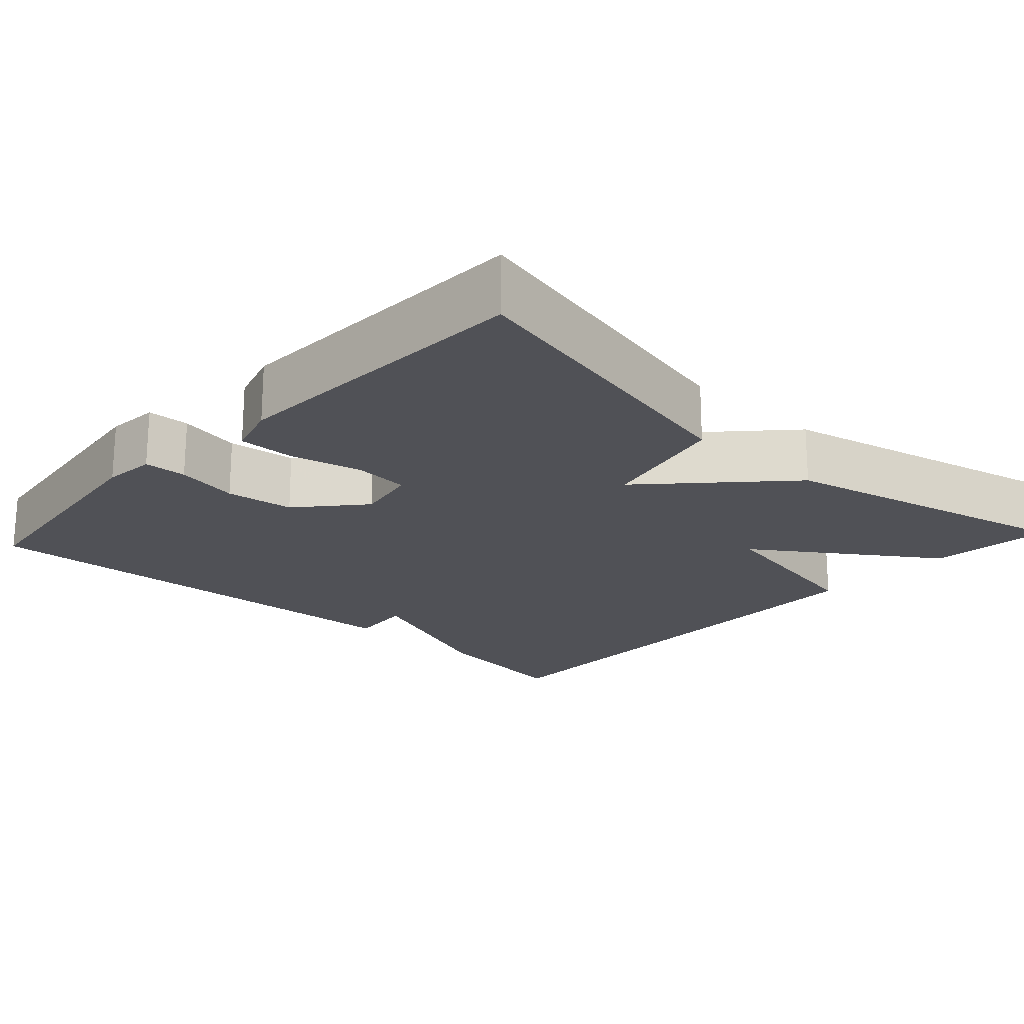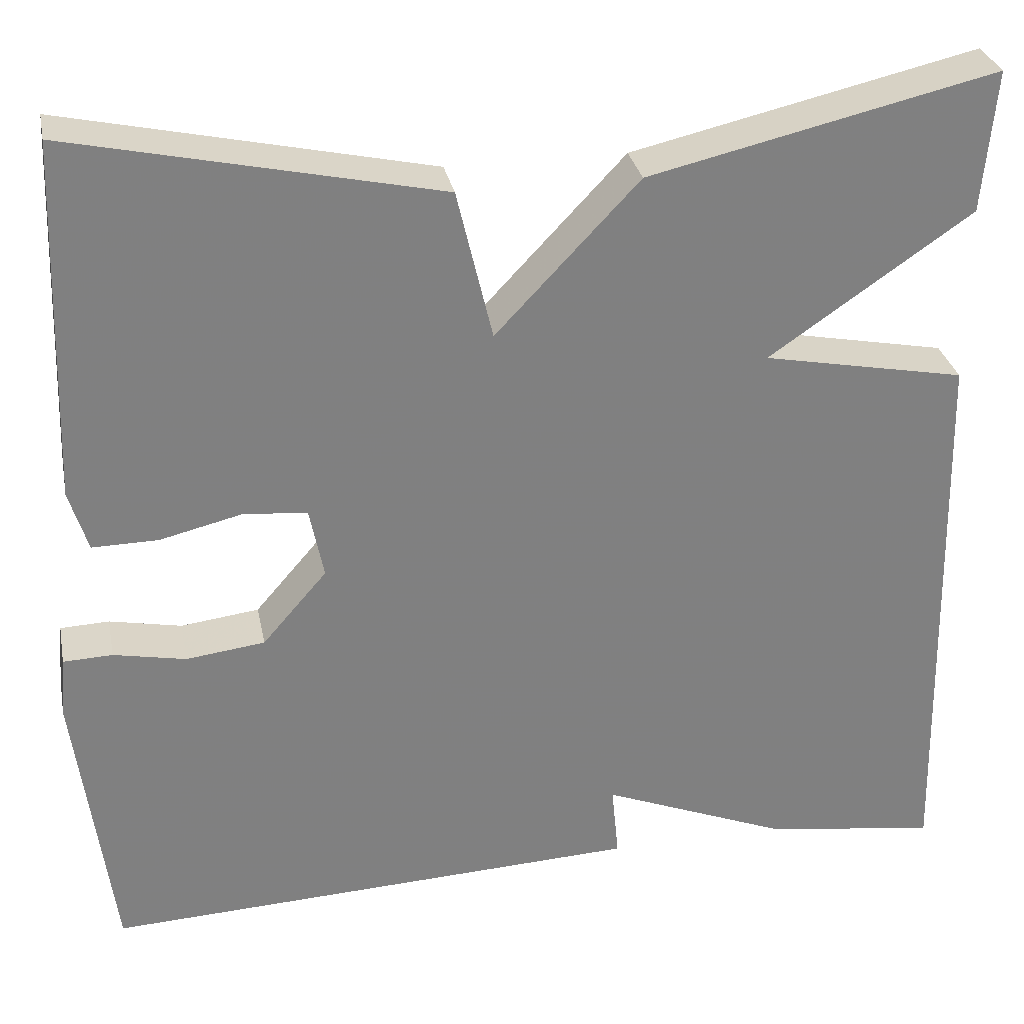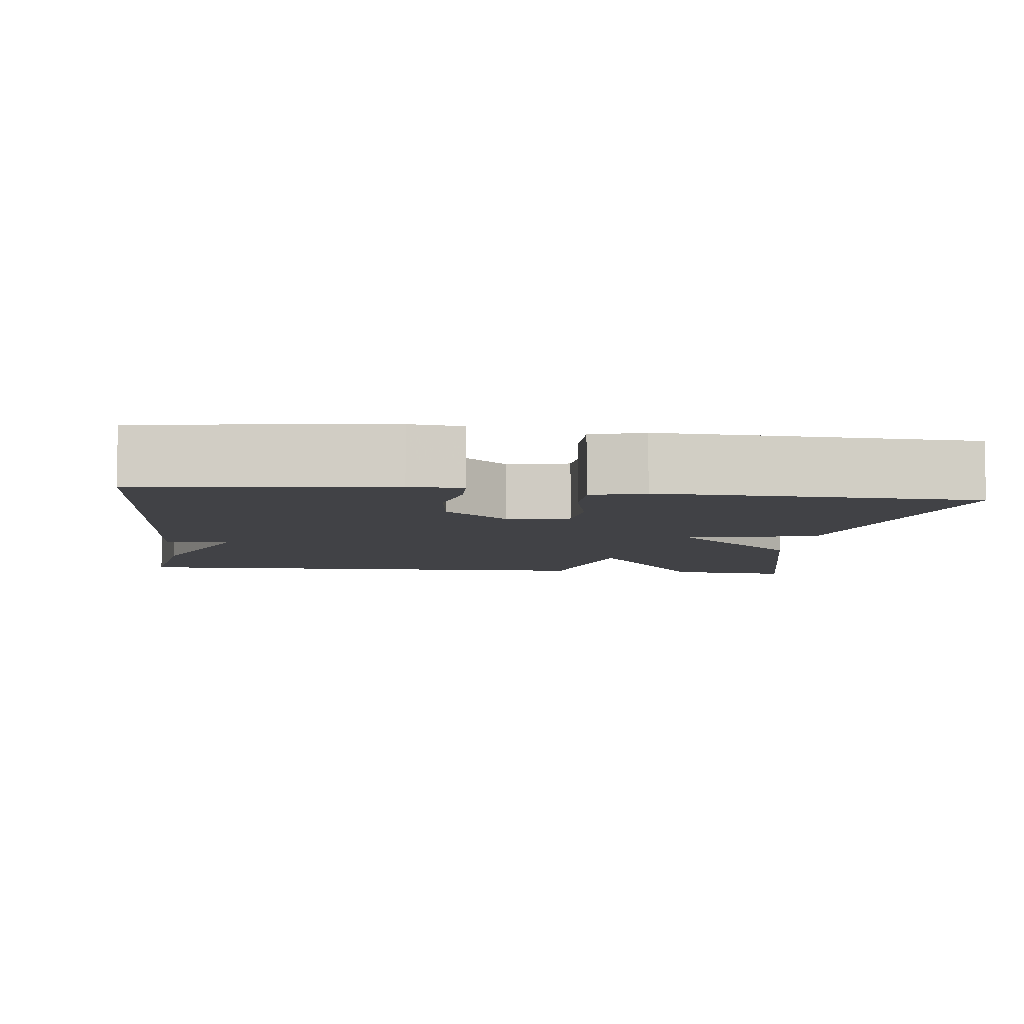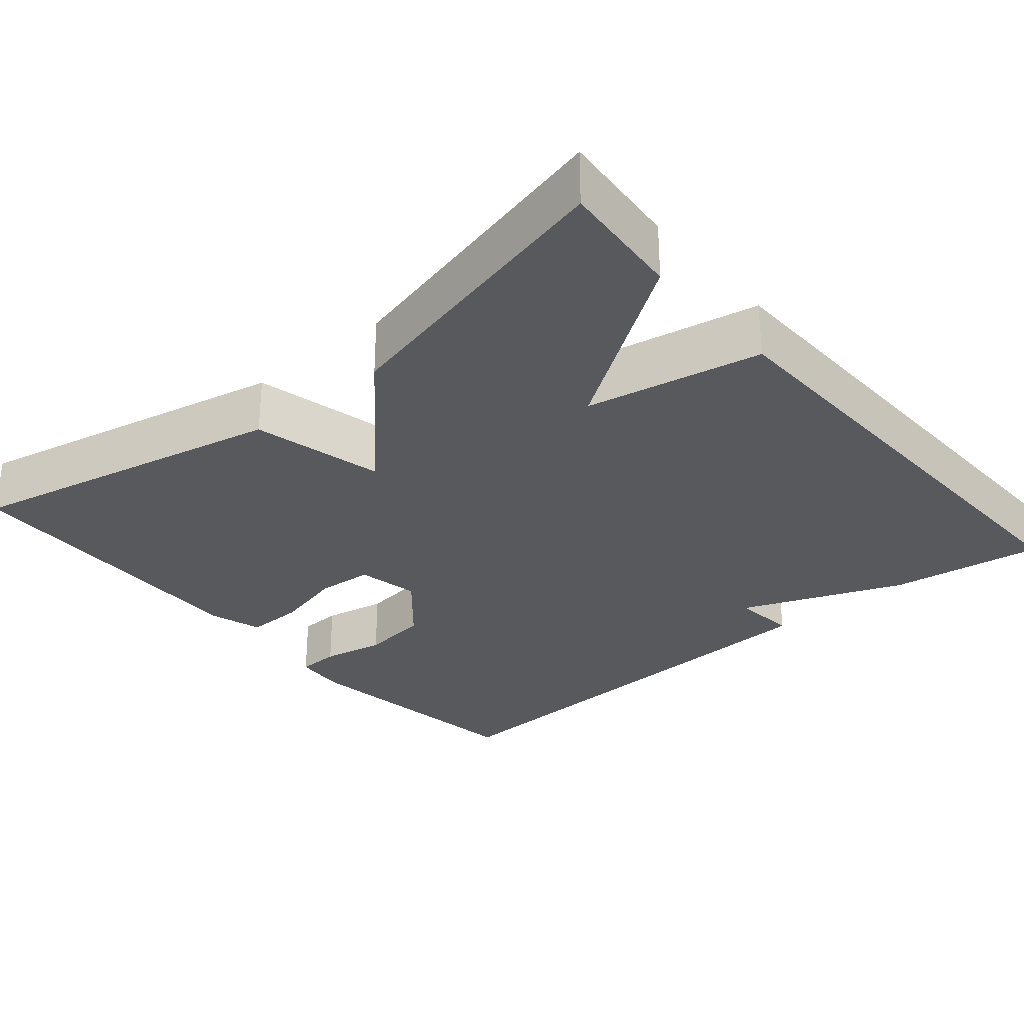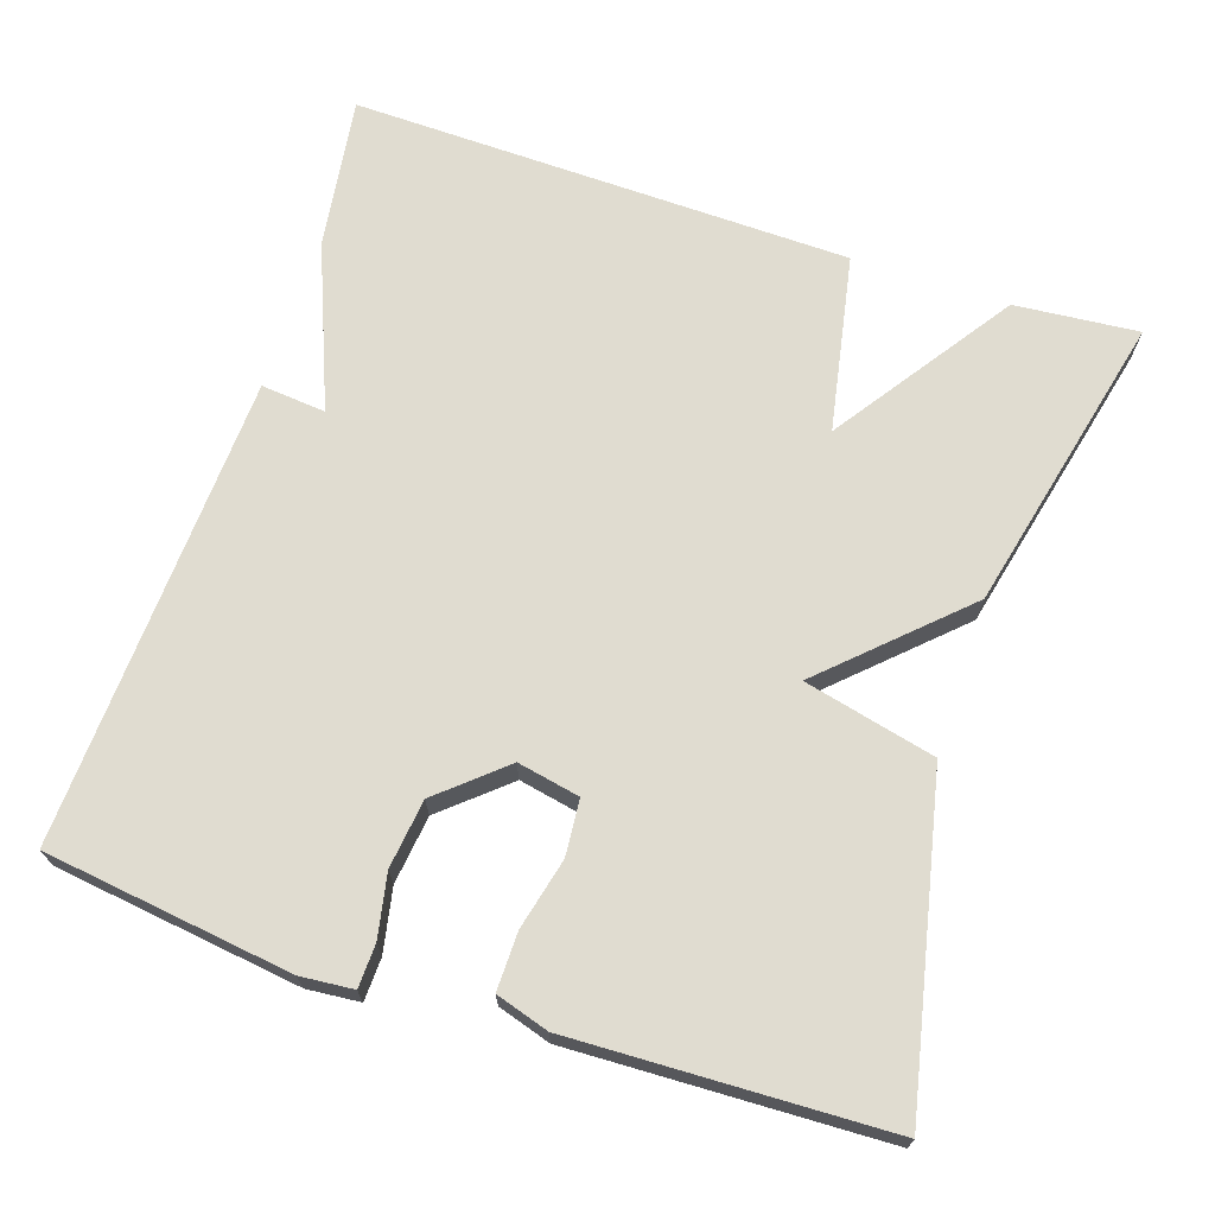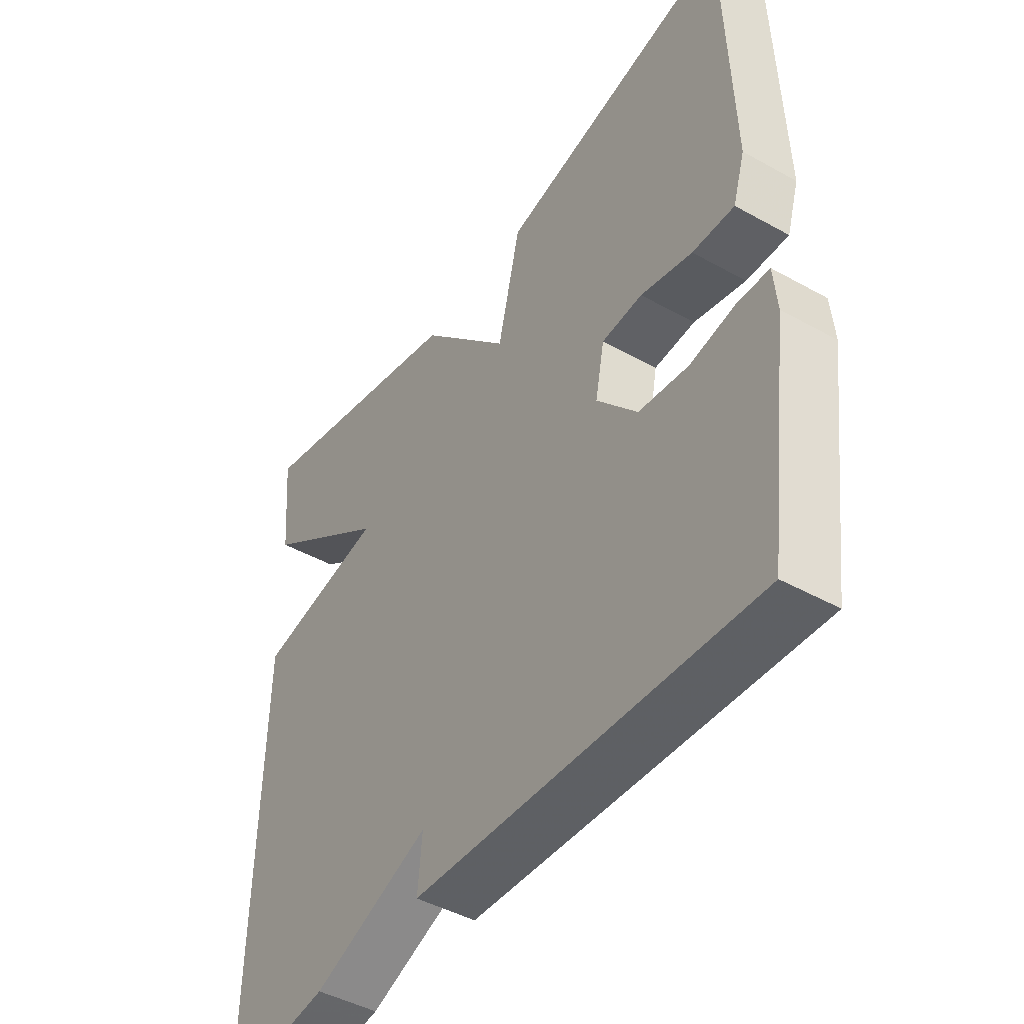
<metadata>
{"format":"obj","ext":"obj","renderer":"f3d","projection":"perspective","resolution":1024,"background":"white","views":[{"elev":-20.3,"azim":-42.8,"up":"+Y"},{"elev":30.3,"azim":-11.2,"up":"+Z"},{"elev":-6.7,"azim":-96.9,"up":"+Y"},{"elev":-29.8,"azim":40.4,"up":"+Y"},{"elev":69.5,"azim":-71.7,"up":"+Y"},{"elev":-44.8,"azim":-123.0,"up":"+Z"}]}
</metadata>
<code>
v 0.5 0.07 -0.5
v 0.304 0.07 -0.472
v 0.096 0.07 -0.389
v 0.104 0.07 -0.472
v -0.5 0.07 -0.5
v -0.542 0.07 -0.182
v -0.536 0.07 -0.114
v -0.481 0.07 -0.112
v -0.4 0.07 -0.128
v -0.312 0.07 -0.117
v -0.24 0.07 -0.034
v -0.256 0.07 0.046
v -0.328 0.07 0.052
v -0.419 0.07 0.03
v -0.493 0.07 0.029
v -0.514 0.07 0.097
v -0.5 0.07 0.5
v -0.088 0.07 0.41
v -0.048 0.07 0.241
v 0.112 0.07 0.41
v 0.5 0.07 0.5
v 0.486 0.07 0.341
v 0.259 0.07 0.185
v 0.486 0.07 0.141
v 0.5 0 -0.5
v 0.304 0 -0.472
v 0.096 0 -0.389
v 0.104 0 -0.472
v -0.5 0 -0.5
v -0.542 0 -0.182
v -0.536 0 -0.114
v -0.481 0 -0.112
v -0.4 0 -0.128
v -0.312 0 -0.117
v -0.24 0 -0.034
v -0.256 0 0.046
v -0.328 0 0.052
v -0.419 0 0.03
v -0.493 0 0.029
v -0.514 0 0.097
v -0.5 0 0.5
v -0.088 0 0.41
v -0.048 0 0.241
v 0.112 0 0.41
v 0.5 0 0.5
v 0.486 0 0.341
v 0.259 0 0.185
v 0.486 0 0.141
f 1 2 3
f 24 1 3
f 23 24 3
f 21 22 23
f 20 21 23
f 19 20 23
f 19 23 3
f 17 18 19
f 16 17 19
f 15 16 19
f 14 15 19
f 13 14 19
f 12 13 19
f 19 3 4
f 12 19 4
f 11 12 4
f 10 11 4 5
f 9 10 5 6
f 6 7 8 9
f 27 26 25
f 27 25 48
f 27 48 47
f 47 46 45
f 47 45 44
f 47 44 43
f 27 47 43
f 43 42 41
f 43 41 40
f 43 40 39
f 43 39 38
f 43 38 37
f 43 37 36
f 28 27 43
f 28 43 36
f 28 36 35
f 29 28 35 34
f 30 29 34 33
f 33 32 31 30
f 1 25 26 2
f 2 26 27 3
f 3 27 28 4
f 4 28 29 5
f 5 29 30 6
f 6 30 31 7
f 7 31 32 8
f 8 32 33 9
f 9 33 34 10
f 10 34 35 11
f 11 35 36 12
f 12 36 37 13
f 13 37 38 14
f 14 38 39 15
f 15 39 40 16
f 16 40 41 17
f 17 41 42 18
f 18 42 43 19
f 19 43 44 20
f 20 44 45 21
f 21 45 46 22
f 22 46 47 23
f 23 47 48 24
f 24 48 25 1

</code>
